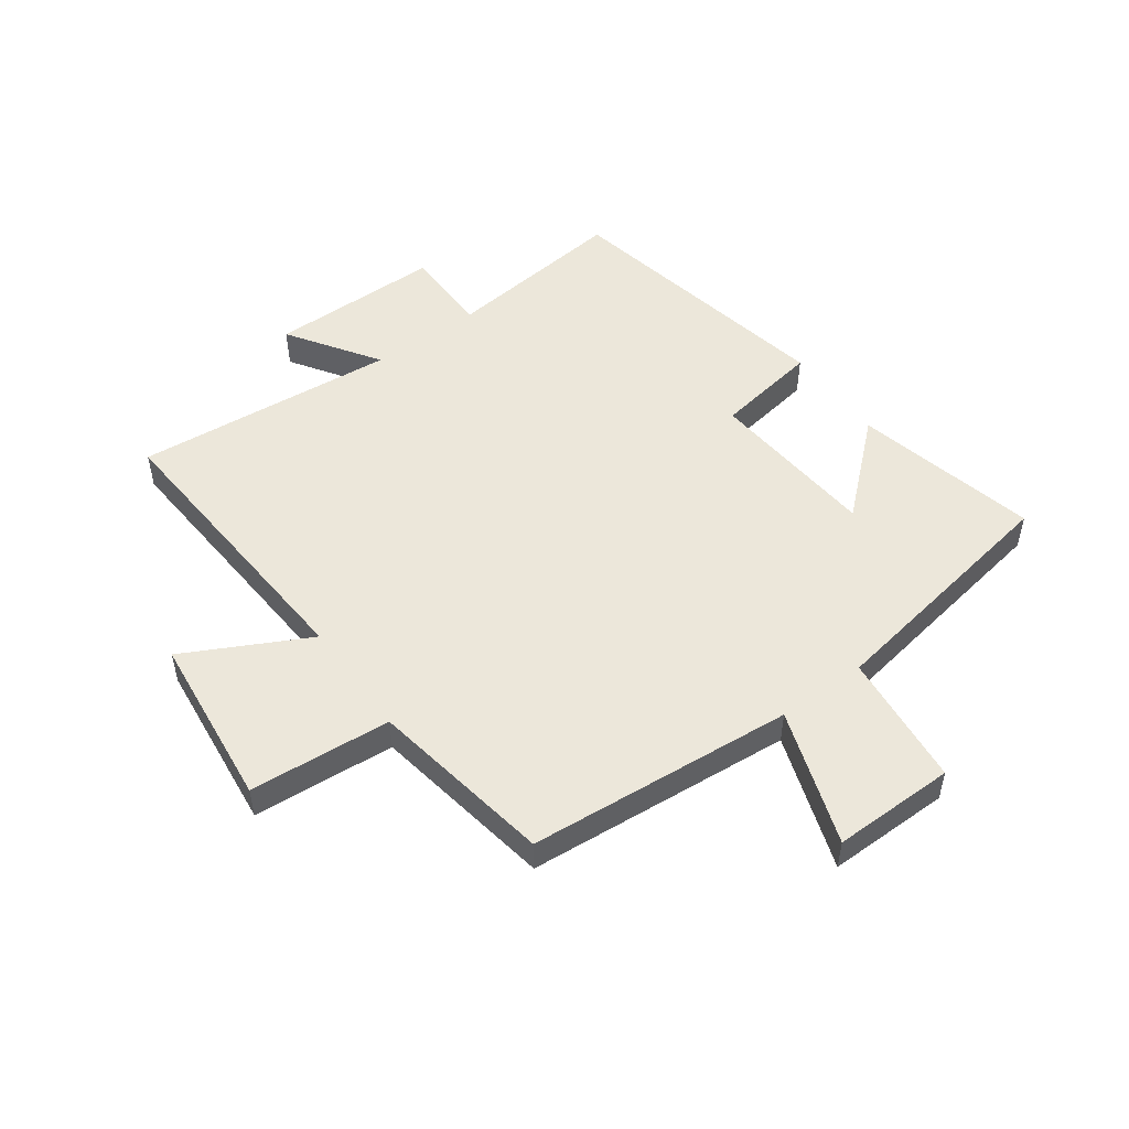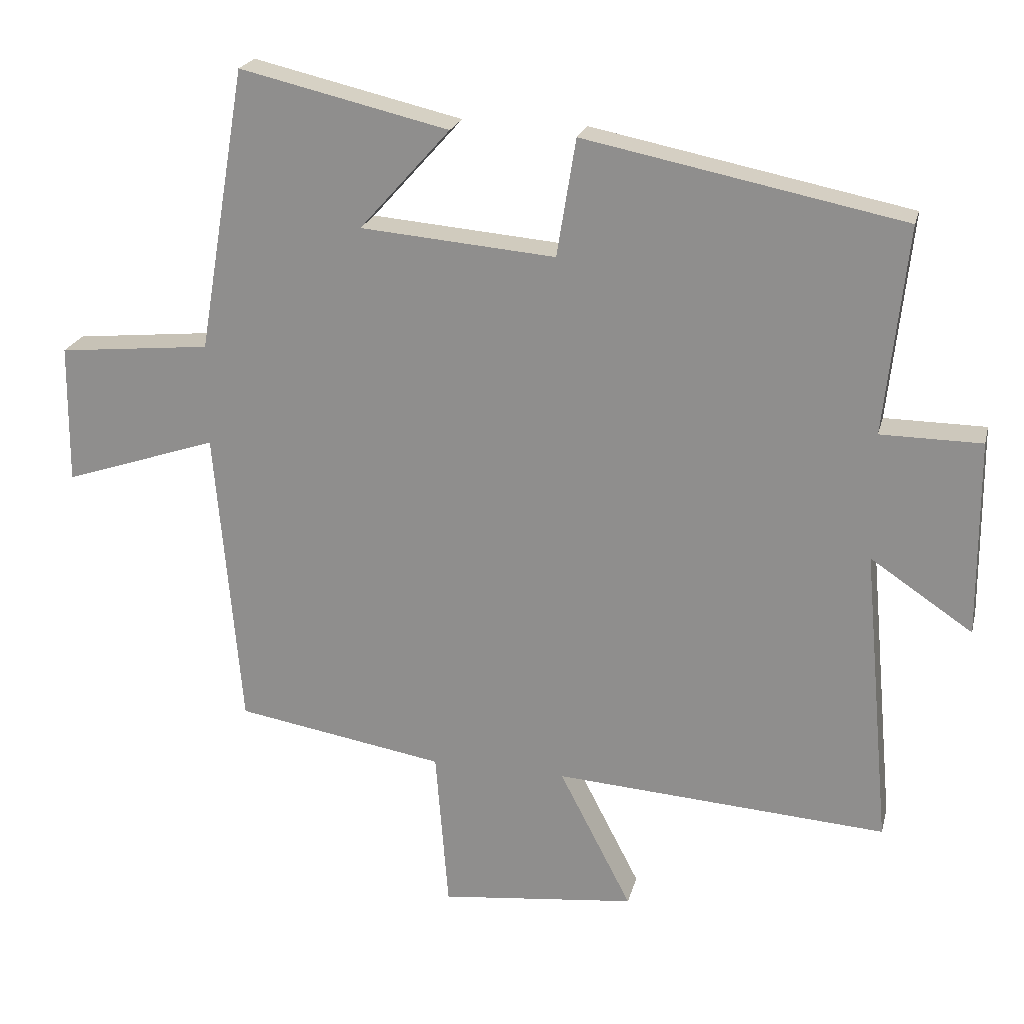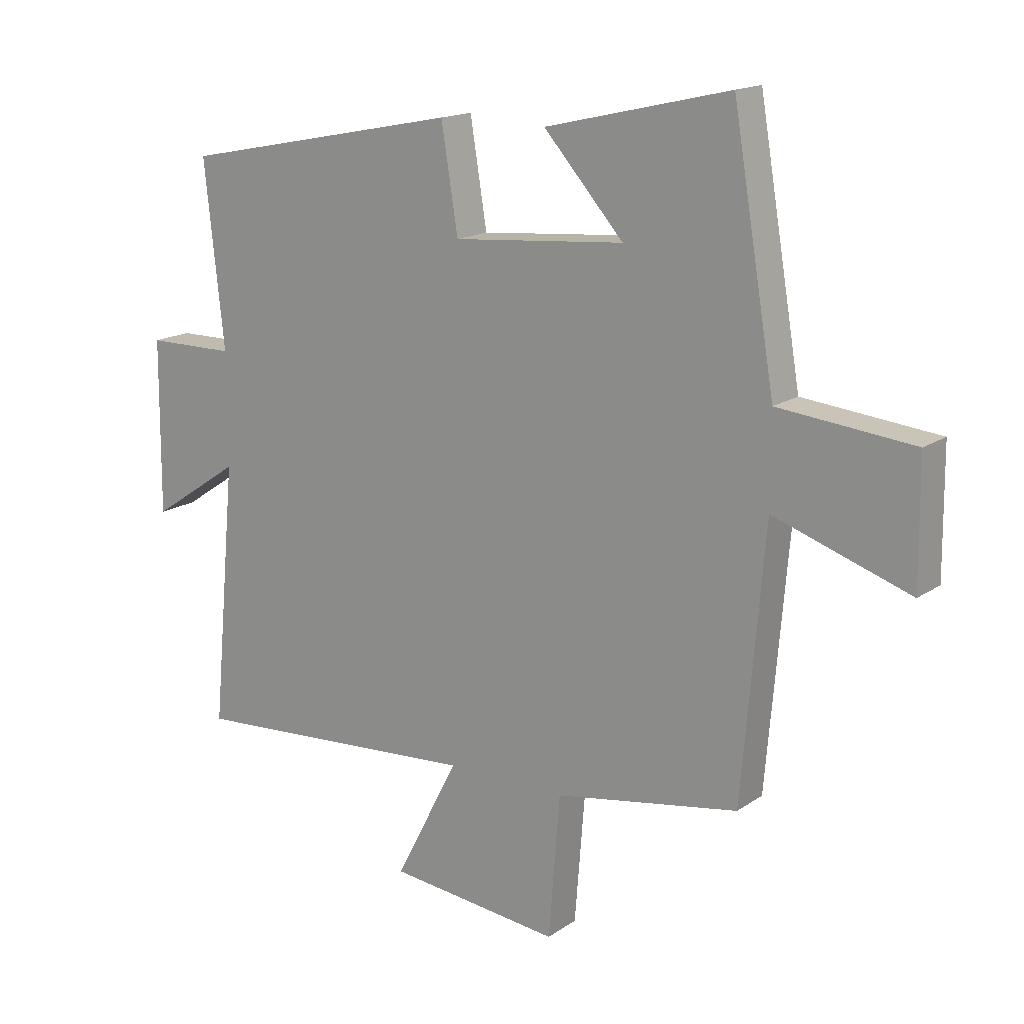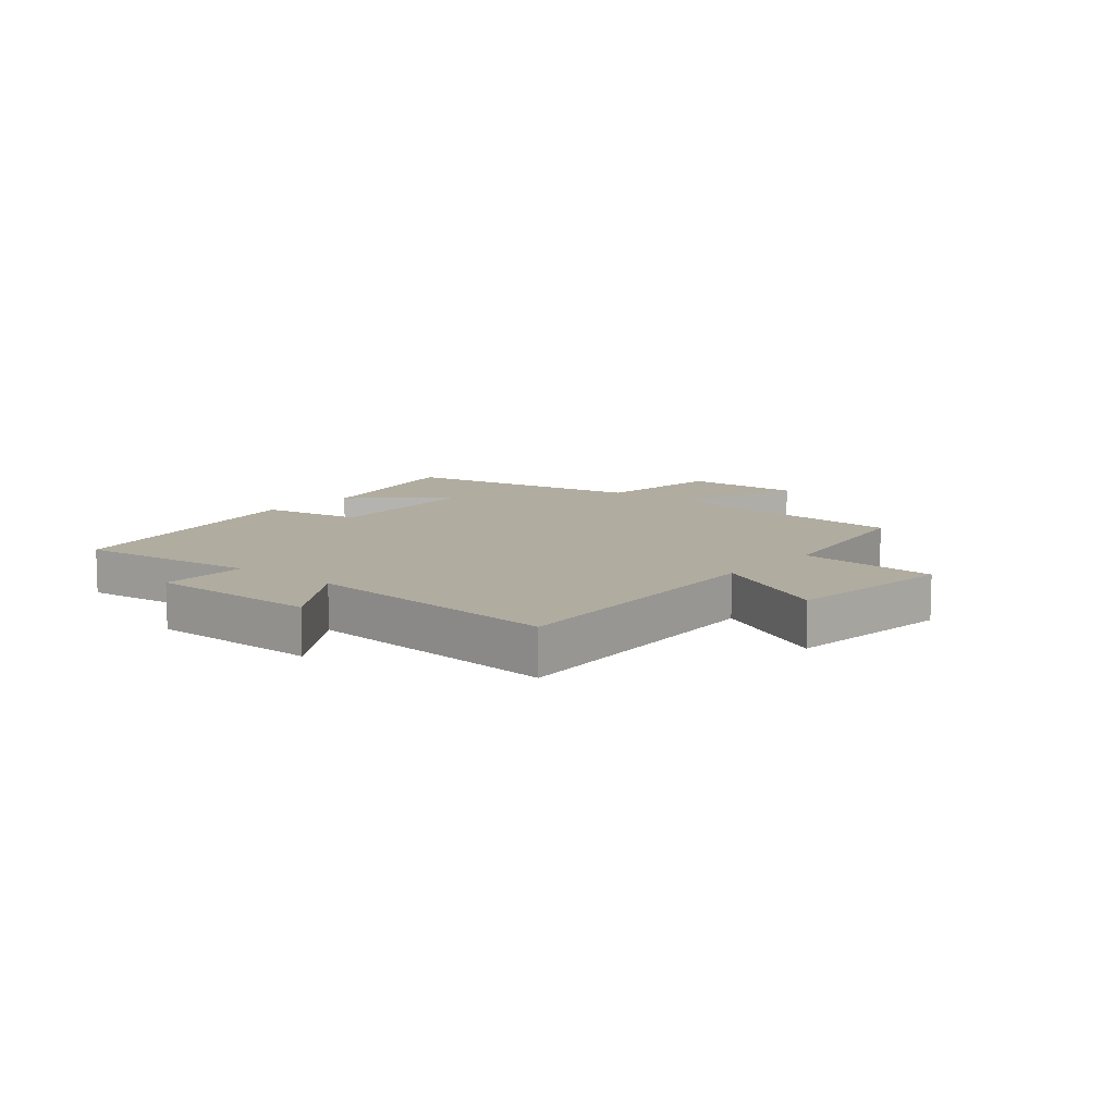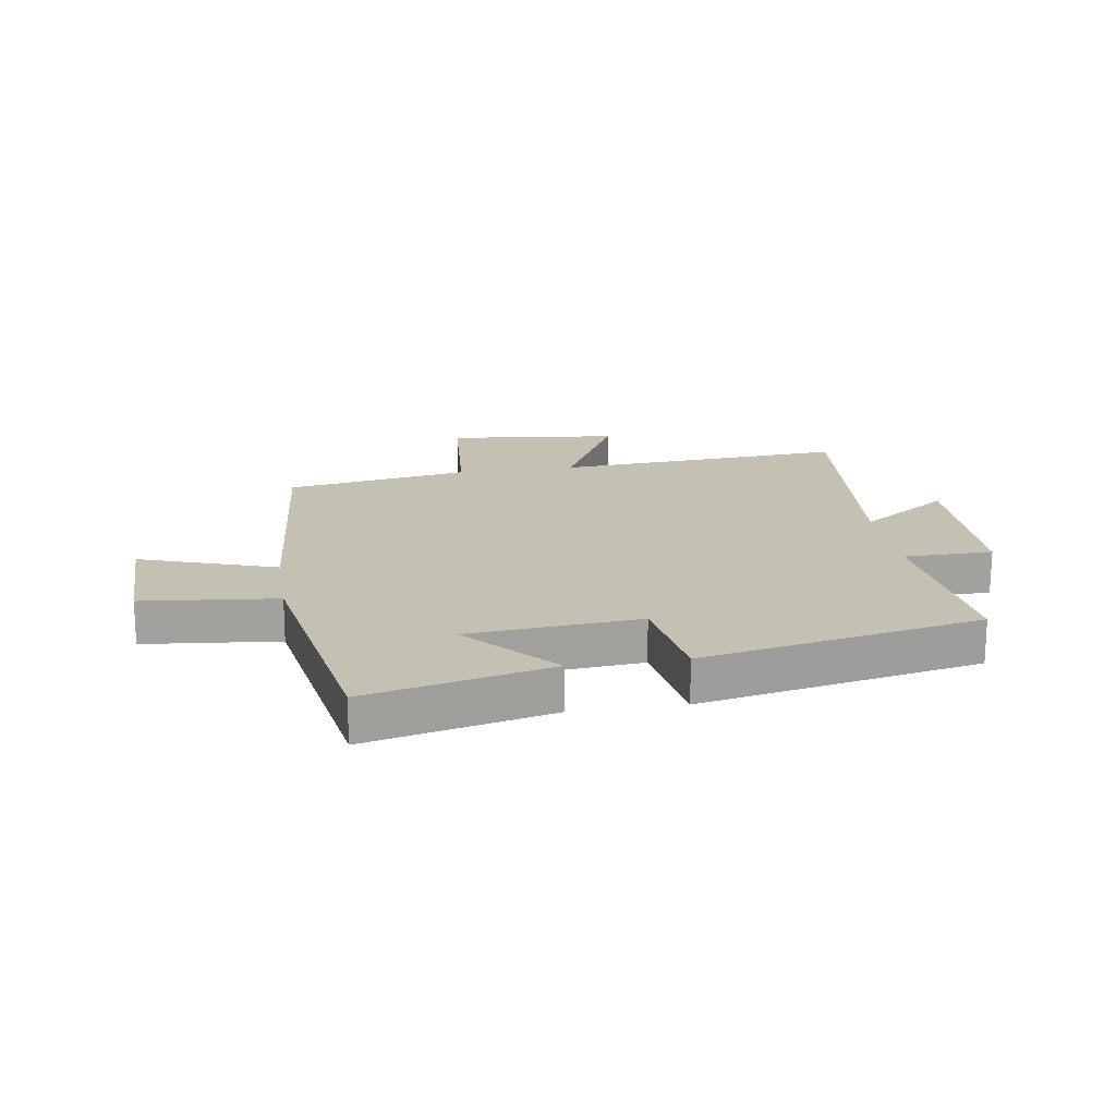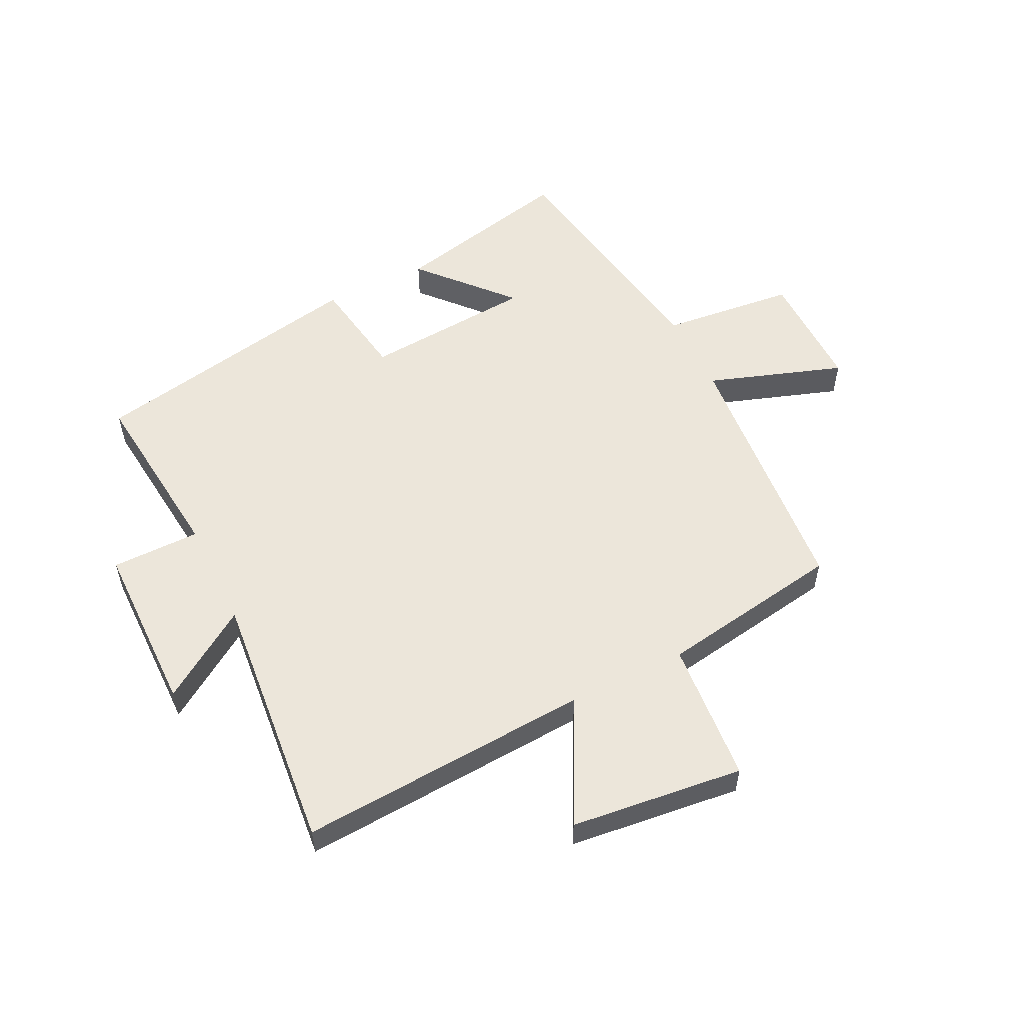
<metadata>
{"format":"obj","ext":"obj","renderer":"f3d","projection":"perspective","resolution":1024,"background":"white","views":[{"elev":51.4,"azim":-126.0,"up":"+Y"},{"elev":22.0,"azim":13.5,"up":"+Z"},{"elev":16.1,"azim":-143.9,"up":"+Z"},{"elev":10.0,"azim":129.8,"up":"+Y"},{"elev":18.3,"azim":-8.8,"up":"+Y"},{"elev":54.6,"azim":153.9,"up":"+Y"}]}
</metadata>
<code>
v 0.533 0.07 0.406
v 0.5 0.07 0.099
v 0.649 0.07 0.098
v 0.651 0.07 -0.192
v 0.5 0.07 -0.091
v 0.541 0.07 -0.533
v 0.049 0.07 -0.5
v 0.156 0.07 -0.707
v -0.134 0.07 -0.739
v -0.153 0.07 -0.5
v -0.462 0.07 -0.448
v -0.5 0.07 0
v -0.728 0.07 -0.077
v -0.726 0.07 0.129
v -0.5 0.07 0.152
v -0.429 0.07 0.572
v -0.12 0.07 0.5
v -0.254 0.07 0.35
v 0.034 0.07 0.326
v 0.062 0.07 0.5
v 0.533 0 0.406
v 0.5 0 0.099
v 0.649 0 0.098
v 0.651 0 -0.192
v 0.5 0 -0.091
v 0.541 0 -0.533
v 0.049 0 -0.5
v 0.156 0 -0.707
v -0.134 0 -0.739
v -0.153 0 -0.5
v -0.462 0 -0.448
v -0.5 0 0
v -0.728 0 -0.077
v -0.726 0 0.129
v -0.5 0 0.152
v -0.429 0 0.572
v -0.12 0 0.5
v -0.254 0 0.35
v 0.034 0 0.326
v 0.062 0 0.5
f 19 20 1 2
f 18 19 2
f 15 16 17 18
f 15 18 2
f 12 13 14 15
f 10 11 12 15
f 10 15 2
f 7 8 9 10
f 7 10 2 3
f 5 6 7
f 5 7 3
f 3 4 5
f 22 21 40 39
f 22 39 38
f 38 37 36 35
f 22 38 35
f 35 34 33 32
f 35 32 31 30
f 22 35 30
f 30 29 28 27
f 23 22 30 27
f 27 26 25
f 23 27 25
f 25 24 23
f 1 21 22 2
f 2 22 23 3
f 3 23 24 4
f 4 24 25 5
f 5 25 26 6
f 6 26 27 7
f 7 27 28 8
f 8 28 29 9
f 9 29 30 10
f 10 30 31 11
f 11 31 32 12
f 12 32 33 13
f 13 33 34 14
f 14 34 35 15
f 15 35 36 16
f 16 36 37 17
f 17 37 38 18
f 18 38 39 19
f 19 39 40 20
f 20 40 21 1

</code>
